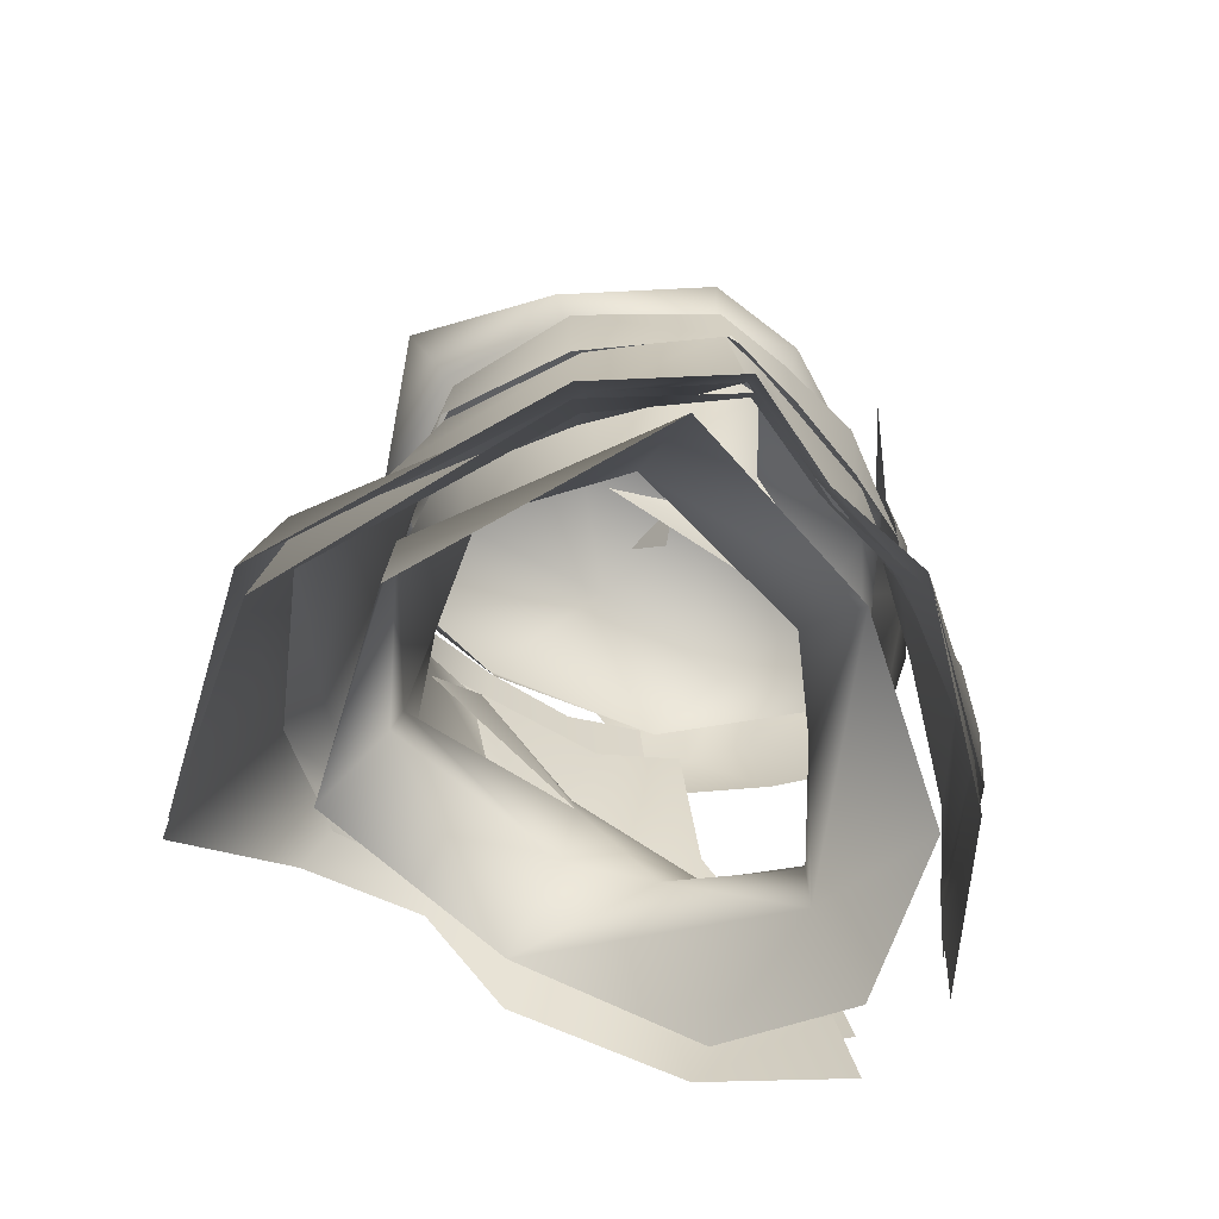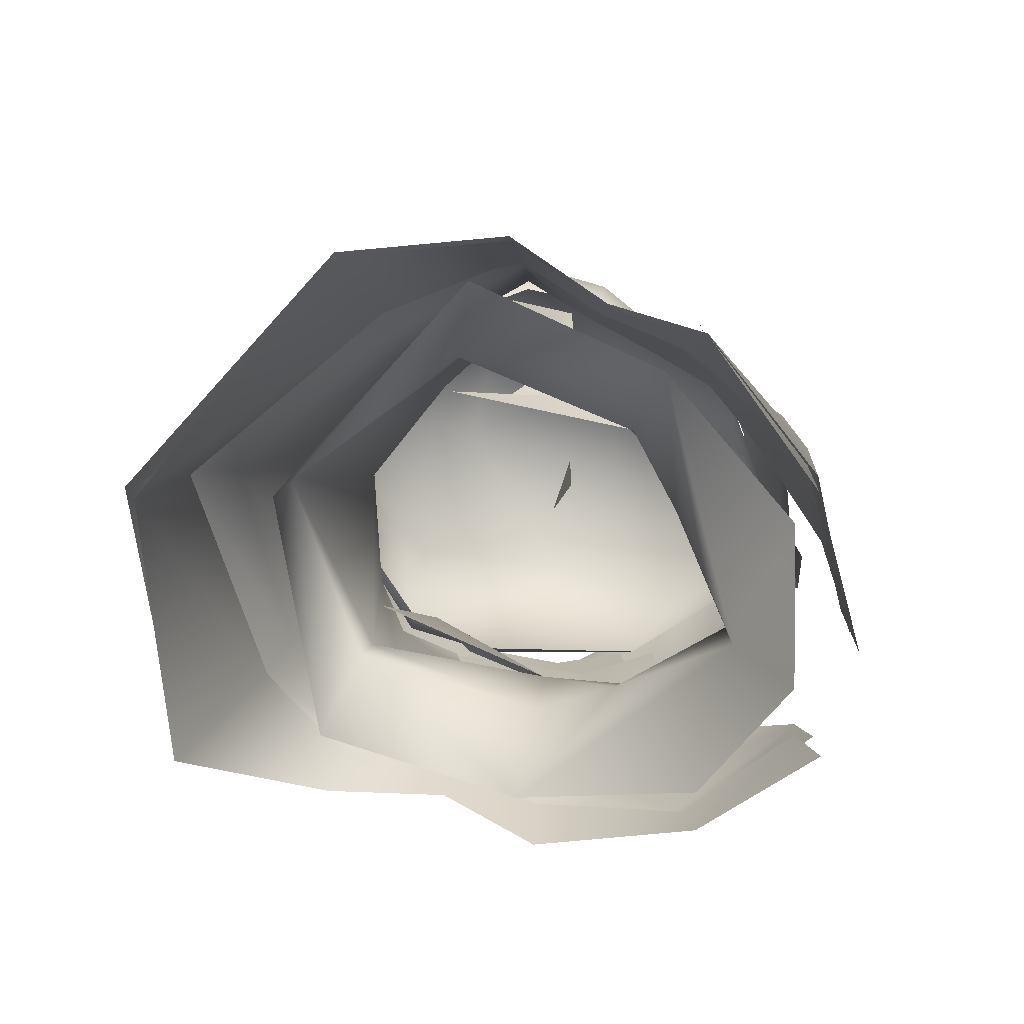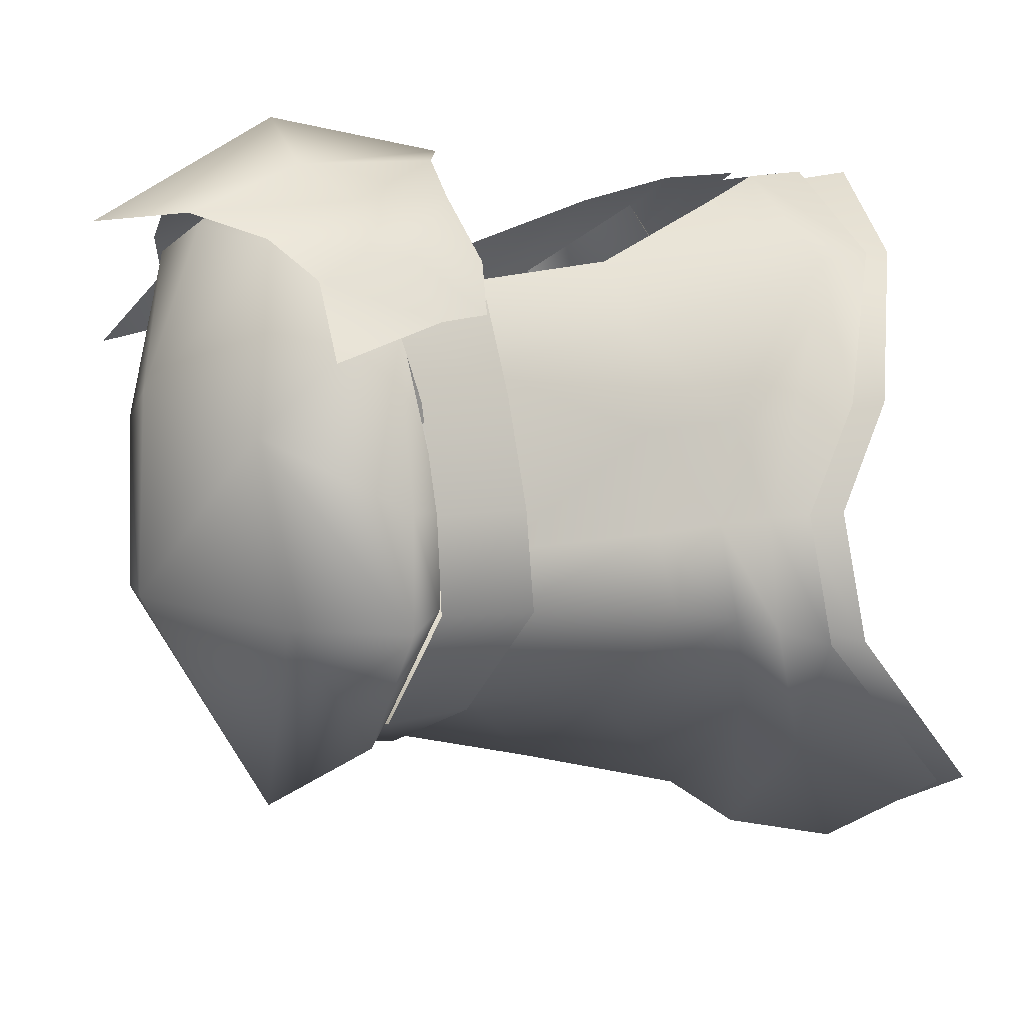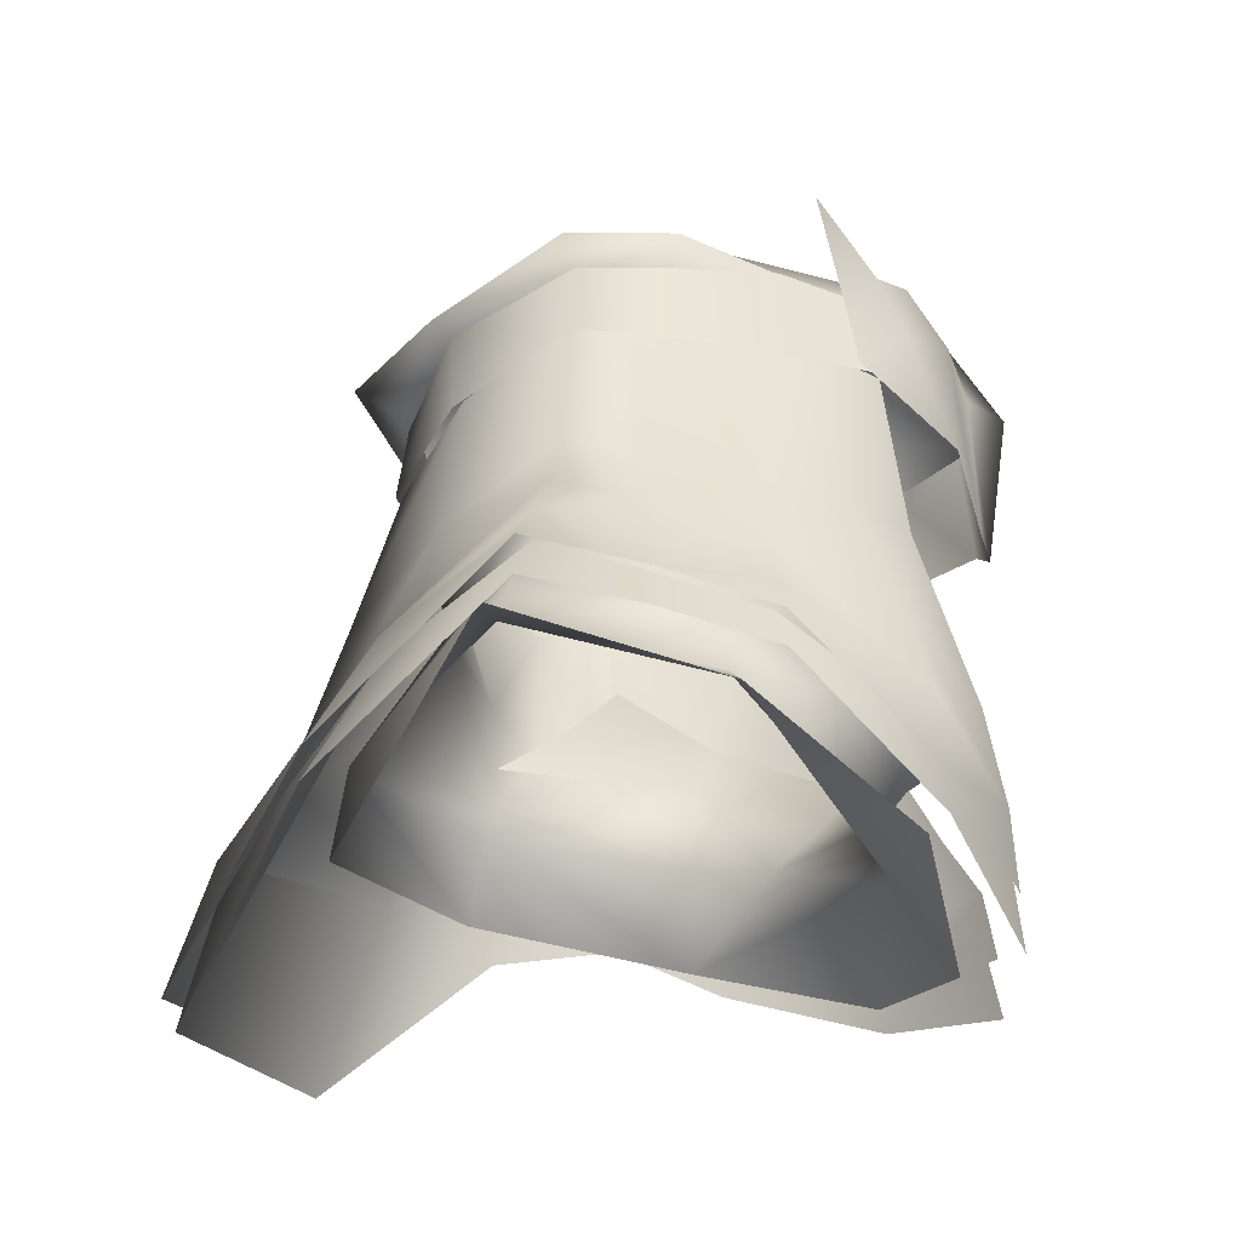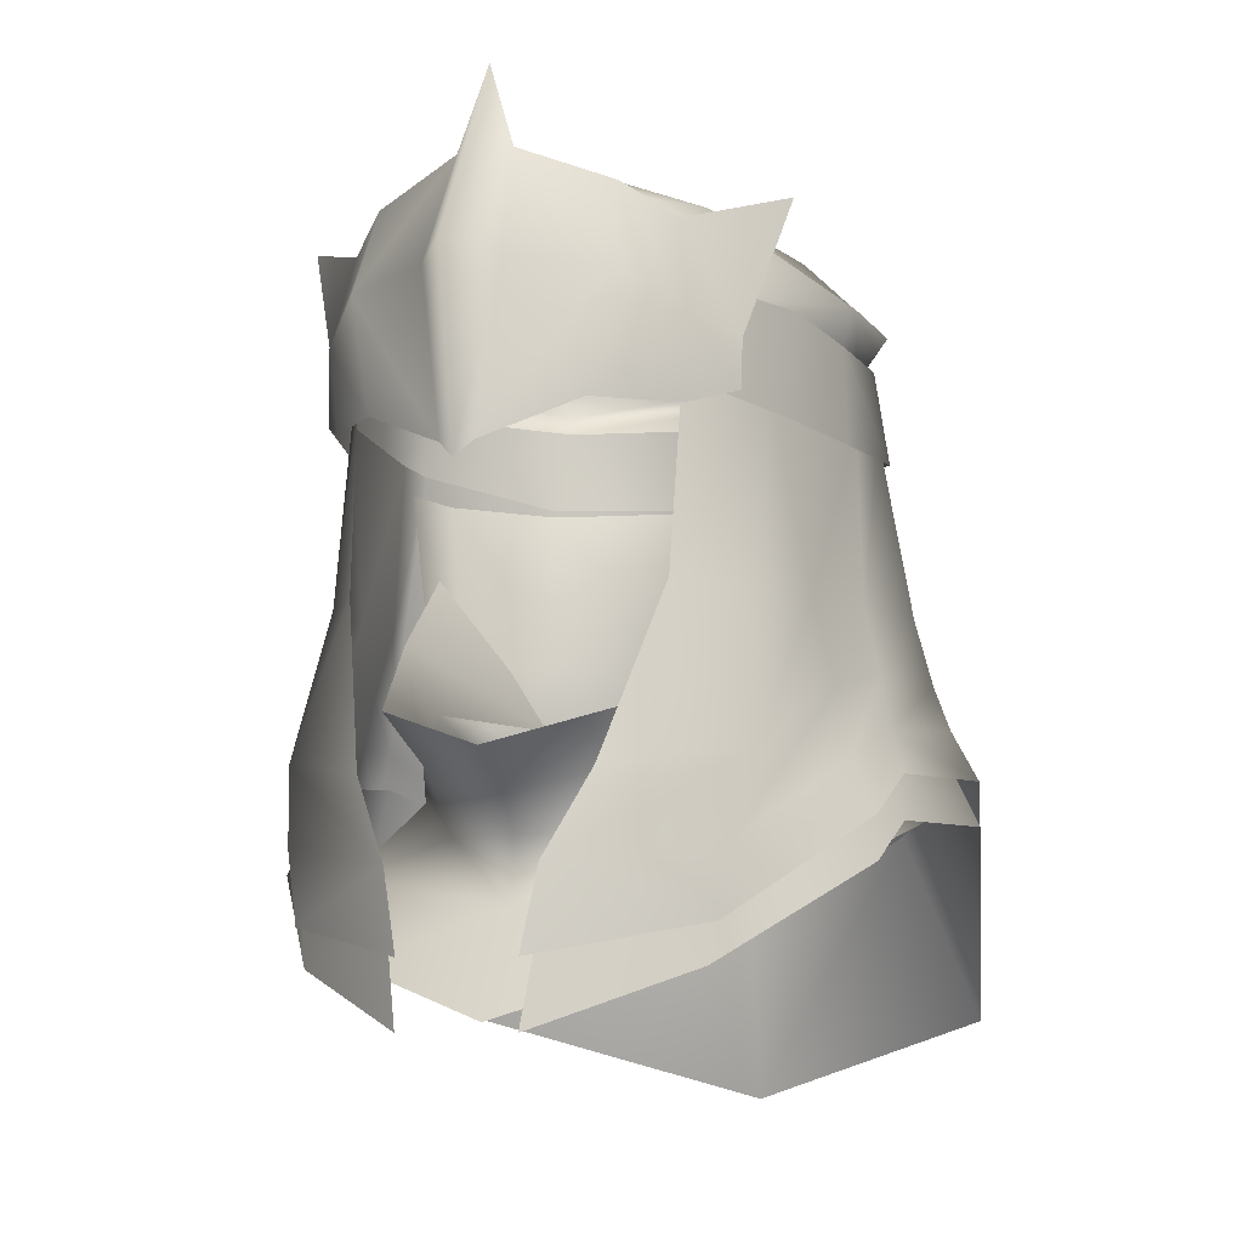
<metadata>
{"format":"obj","ext":"obj","renderer":"f3d","projection":"perspective","resolution":1024,"background":"white","views":[{"elev":-62.6,"azim":-130.9,"up":"+Y"},{"elev":-76.8,"azim":-108.2,"up":"+Y"},{"elev":6.6,"azim":-123.6,"up":"+Z"},{"elev":-37.2,"azim":-93.6,"up":"+Y"},{"elev":-8.4,"azim":23.1,"up":"+Y"}]}
</metadata>
<code>
g mesh00
v 1.987 62.71 0.03389
v -0.8738 62.71 0.0333
v -0.1082 60.15 0.2641
f 1 2 3
v -11.11 36.12 -14.14
v -9.094 42.15 -11.99
v -0.07251 32.65 -19.15
v -8.749 40.86 7.649
v -9.32 44.09 6.669
v -10.34 46.65 1.45
v 0.07812 49.38 -13.47
v 0.07532 41.69 -15.55
v -5.944 49.74 -10.08
v -12.02 41.92 2.027
v -8.217 38 7.929
v -13.13 43.8 -7.385
v -12.21 45.73 -6.74
v -9.094 42.15 -11.99
v 9.094 42.15 -11.99
v 12.21 45.73 -6.74
v 13.13 43.8 -7.385
v -4.591 43.28 10.12
v -2.96 39.97 11.12
v 11.67 43.75 -2.349
v 11.11 45.37 -2.376
v 12.02 41.92 2.027
v -9.094 42.15 -11.99
v -11.11 36.12 -14.14
v -13.13 43.8 -7.385
v -11.11 45.37 -2.376
v -11.67 43.75 -2.349
v -10.95 43.96 1.769
v 13.13 43.8 -7.385
v 11.11 36.12 -14.14
v 9.094 42.15 -11.99
v -0.07251 32.65 -19.15
v -0.07211 38.38 -17.71
v -2.336 36.76 11.35
v 0.07532 41.69 -15.55
v 0.07812 49.38 -13.47
v 5.944 49.74 -10.08
v 4.591 43.28 10.12
v 2.96 39.97 11.12
v 9.32 44.09 6.669
v 8.749 40.86 7.649
v 10.34 46.65 1.45
v 10.95 43.96 1.769
v 10.74 47.55 -2.54
v 11.7 47.4 -6.248
v 8.217 38 7.929
v 2.336 36.76 11.35
v -6.326 50.01 7.658
v -8.515 50.06 4.969
v -10.34 46.65 1.45
v -9.369 50.03 1.154
v -10.74 47.55 -2.54
v -10.05 50.19 -2.809
v -11.7 47.4 -6.248
v 6.326 50.01 7.658
v 4.591 43.28 10.12
v 8.515 50.06 4.969
v 9.32 44.09 6.669
v 9.369 50.03 1.154
v 10.34 46.65 1.45
v 10.05 50.19 -2.809
v 10.74 47.55 -2.54
v 11.13 49.97 -5.692
v 11.7 47.4 -6.248
v 5.944 49.74 -10.08
v 7.426 43.65 -10.97
v 0.07532 41.69 -15.55
v -7.426 43.65 -10.97
v 7.426 43.65 -10.97
v 0.07532 41.69 -15.55
v -5.944 49.74 -10.08
v -11.13 49.97 -5.692
f 4 5 6
f 7 8 9
f 10 11 12
f 7 13 14
f 15 16 17
f 18 19 20
f 21 8 22
f 23 24 25
f 26 27 28
f 16 28 29
f 29 28 30
f 29 30 31
f 31 30 13
f 32 33 34
f 34 33 35
f 34 35 36
f 36 35 17
f 8 7 22
f 22 7 14
f 22 14 37
f 38 39 40
f 41 42 43
f 43 42 44
f 43 44 45
f 45 44 46
f 45 46 47
f 48 47 24
f 24 47 46
f 24 46 25
f 25 46 44
f 25 44 49
f 49 44 42
f 49 42 50
f 21 51 8
f 8 51 52
f 8 52 53
f 53 52 54
f 53 54 55
f 55 54 56
f 55 56 57
f 58 59 60
f 60 59 61
f 60 61 62
f 62 61 63
f 62 63 64
f 64 63 65
f 64 65 66
f 66 65 67
f 66 67 68
f 68 67 69
f 68 69 70
f 13 7 31
f 31 7 9
f 31 9 29
f 29 9 55
f 29 55 16
f 16 55 57
f 16 57 17
f 17 57 71
f 17 71 36
f 23 20 24
f 24 20 19
f 24 19 48
f 48 19 18
f 48 18 72
f 72 18 36
f 72 36 73
f 73 36 71
f 73 71 74
f 74 71 57
f 74 57 75
f 75 57 56
v 5.314 59.56 -9.965
v 0.111 59.54 -11.35
v 0.08814 60.45 -11.99
v -5.314 59.56 -9.965
v -5.711 60.48 -10.88
v 5.434 65.16 1.362
v 10.33 61.36 -1.306
v 10.18 61.28 -5.798
v -10.18 61.28 -5.798
v -5.711 60.48 -10.88
v -9.217 59.56 -5.122
v -5.314 59.56 -9.965
v 10.05 50.19 -2.809
v 11.13 49.97 -5.692
v 9.9 57.19 -5.315
v 5.944 49.74 -10.08
v -5.434 65.16 1.362
v -10.33 61.36 -1.306
v -7.505 60.4 6.264
v -9.611 59.72 -1.384
v 5.314 59.56 -9.965
v 5.711 60.48 -10.88
v 9.217 59.56 -5.122
v -10.18 61.28 -5.798
v -6.771 64.64 -5.741
v 0.1839 61.83 -14.06
v 5.711 60.48 -10.88
v -4.779 63.92 8.025
v 0.08974 64.58 9.236
v 0.08133 67.08 2.79
v 4.779 63.92 8.025
v 5.434 65.16 1.362
v 7.505 60.4 6.264
v 10.33 61.36 -1.306
v 6.771 64.64 -5.741
v 5.434 65.16 1.362
v 0.1306 67.38 -5.115
v 0.08133 67.08 2.79
v -5.434 65.16 1.362
v -4.779 63.92 8.025
v 0.09014 60.25 12.2
v 10.33 61.36 -1.306
v 9.217 59.56 -5.122
v 10.18 61.28 -5.798
v 5.711 60.48 -10.88
v 6.771 64.64 -5.741
v 0.1839 61.83 -14.06
v 0.1306 67.38 -5.115
v -6.771 64.64 -5.741
v -5.434 65.16 1.362
v -10.18 61.28 -5.798
v -10.33 61.36 -1.306
v -9.217 59.56 -5.122
v -9.611 59.72 -1.384
f 76 77 78
f 78 77 79
f 78 79 80
f 81 82 83
f 84 85 86
f 86 85 87
f 88 89 90
f 90 89 91
f 92 93 94
f 94 93 95
f 96 97 98
f 99 100 80
f 80 100 101
f 80 101 78
f 78 101 102
f 78 102 76
f 103 104 105
f 105 104 106
f 105 106 107
f 107 106 108
f 107 108 109
f 83 110 111
f 111 110 112
f 111 112 113
f 113 112 114
f 113 114 115
f 115 114 94
f 115 94 116
f 117 118 119
f 119 118 120
f 119 120 121
f 121 120 122
f 121 122 123
f 123 122 124
f 123 124 125
f 125 124 126
f 125 126 127
f 127 126 128
f 127 128 129
v 9.611 59.72 -1.384
v 10.33 61.36 -1.306
v 7.505 60.4 6.264
v 5.944 49.74 -10.08
v 5.83 56.16 -9.437
v 9.9 57.19 -5.315
v 9.217 59.56 -5.122
v 6.539 57.66 6.847
v 6.326 50.01 7.658
v 8.664 57.45 3.802
v 4.779 63.92 8.025
v 0.09014 60.25 12.2
v 0.08974 64.58 9.236
v -4.779 63.92 8.025
v 0.09415 56.18 -11.75
v 0.07812 49.38 -13.47
v -5.83 56.16 -9.437
v -5.944 49.74 -10.08
v -9.9 57.19 -5.315
v -11.13 49.97 -5.692
v -10.05 50.19 -2.809
v -9.716 57.23 -3.004
v -9.369 50.03 1.154
v -8.467 57.43 3.793
v -8.515 50.06 4.969
v -6.539 57.66 6.847
v -6.326 50.01 7.658
v 8.515 50.06 4.969
v 9.369 50.03 1.154
v 9.731 57.23 -3.007
v 10.05 50.19 -2.809
f 130 131 132
f 133 134 135
f 131 130 136
f 137 138 139
f 132 140 141
f 141 140 142
f 141 142 143
f 134 133 144
f 144 133 145
f 144 145 146
f 146 145 147
f 146 147 148
f 147 149 148
f 148 149 150
f 148 150 151
f 151 150 152
f 151 152 153
f 153 152 154
f 153 154 155
f 155 154 156
f 138 157 139
f 139 157 158
f 139 158 159
f 159 158 160
f 159 160 135
v -4.318 43.94 5.555
v 0.03285 44.13 9.899
v -5.272 45.84 7.037
v 7.823 36.48 7.929
v 8.253 39.55 7.649
v 2.963 38.29 10.9
v -4.318 43.94 5.555
v -7.304 49.16 1.353
v 10.12 40.18 0.5977
v 10.88 42.53 -8.502
v 7.254 44.45 -7.856
v 0.07211 42.85 -13.17
v -5.68 48.7 -4.807
v -5.324 46.54 -7.564
v -7.304 49.16 1.353
v -6.213 46.41 0.6684
v -4.318 43.94 5.555
v -8.492 49.02 -5.868
v -7.249 46.54 -7.364
v -8.2 49.13 -2.464
v -6.213 46.41 0.6684
v 8.2 49.13 -2.464
v 6.213 46.41 0.6684
v 8.492 49.02 -5.868
v 7.249 46.54 -7.364
v 4.927 49.36 -7.855
v 0.07812 49.18 -9.732
v 12.21 44.27 -6.74
v 13.13 42.05 -7.385
v 8.698 42.05 -11.61
v 12.21 44.27 -6.74
v 11.11 43.92 -2.376
v 13.13 42.05 -7.385
v -0.07251 31.34 -18.54
v -11.11 34.68 -14.14
v -8.418 42.05 -11.61
v -13.13 42.05 -7.385
v -12.21 44.27 -6.74
v 2.336 34.22 11.35
v -8.418 42.05 -11.61
v 0.07211 38.37 -17.22
v -0.07251 31.34 -18.54
v 11.11 34.68 -14.14
v 10.88 42.53 -8.502
v -0.07251 38.56 -13.64
v -10.88 42.53 -8.502
v -7.254 44.45 -7.856
v -10.12 40.18 0.5977
v -6.791 43 0.4768
v -4.209 41.42 3.269
v 0.03285 44.13 9.899
v 0.03726 42.52 7.898
v 5.272 45.84 7.037
v 4.318 43.94 5.555
v 7.304 49.16 1.353
v 6.213 46.41 0.6684
v 5.68 48.7 -4.807
v 5.324 46.54 -7.564
v 0.03285 44.13 9.899
v -4.318 43.94 5.555
v 0.03726 42.52 7.898
v 0.02845 41.2 6.993
v 4.318 43.94 5.555
v 4.209 41.42 3.269
v 6.213 46.41 0.6684
v 6.791 43 0.4768
v 7.249 46.54 -7.364
v -2.336 34.22 11.35
v -2.963 38.29 10.9
v -7.823 36.48 7.929
v -8.253 39.55 7.649
v -12.02 40.25 2.027
v -10.95 42.56 1.769
v -11.67 42 -2.349
v -11.11 43.92 -2.376
v -13.13 42.05 -7.385
v -12.21 44.27 -6.74
v 10.95 42.56 1.769
v 12.02 40.25 2.027
v 11.67 42 -2.349
v -8.492 49.02 -5.868
v -4.927 49.36 -7.855
v -7.249 46.54 -7.364
v 0.07812 49.18 -9.732
v 0.07211 42.85 -13.17
v 7.254 44.45 -7.856
v 10.12 40.18 0.5977
v 4.209 41.42 3.269
v 0.01843 38.61 7.082
v 0.02845 41.2 6.993
v -4.209 41.42 3.269
v -6.791 43 0.4768
v -7.254 44.45 -7.856
f 161 162 163
f 164 165 166
f 167 163 168
f 169 170 171
f 171 170 172
f 173 174 175
f 175 174 176
f 175 176 177
f 178 179 180
f 180 179 181
f 182 183 184
f 184 183 185
f 184 185 186
f 186 185 187
f 188 189 190
f 191 192 193
f 194 195 196
f 196 195 197
f 196 197 198
f 166 199 164
f 200 201 202
f 202 201 190
f 202 190 203
f 203 190 189
f 204 205 172
f 172 205 206
f 172 206 207
f 207 206 208
f 207 208 209
f 209 208 210
f 211 212 213
f 213 212 214
f 213 214 215
f 215 214 216
f 215 216 217
f 217 216 218
f 219 220 221
f 221 220 222
f 221 222 223
f 223 222 224
f 223 224 225
f 225 224 226
f 225 226 227
f 228 229 230
f 230 229 231
f 230 231 232
f 232 231 233
f 232 233 234
f 234 233 235
f 234 235 236
f 236 235 237
f 165 164 238
f 238 164 239
f 238 239 192
f 192 239 240
f 192 240 193
f 241 242 243
f 243 242 244
f 243 244 245
f 245 244 227
f 245 227 246
f 246 227 226
f 246 226 247
f 247 226 248
f 247 248 249
f 249 248 250
f 249 250 251
f 251 250 177
f 251 177 252
f 252 177 176
f 252 176 253
f 253 176 243
f 253 243 245
v -7.868 60.62 5.699
v -9.35 60.4 2.682
v -9.066 56.41 2.764
v -9.938 56.16 -1.496
v 7.868 60.62 5.699
v 7.99 56.67 6.289
v 9.35 60.4 2.682
v 9.066 56.41 2.764
v 9.772 60.01 -1.51
v -9.35 60.4 2.682
v -9.772 60.01 -1.51
v -9.938 56.16 -1.496
v -9.772 59.82 -5.284
v -10.34 56.09 -5.363
v -5.682 59.68 -9.993
v 9.938 56.16 -1.496
v 10.34 56.09 -5.363
v 9.772 59.82 -5.284
v 5.598 56.07 -9.844
v 5.682 59.68 -9.993
f 254 255 256
f 256 255 257
f 258 259 260
f 260 259 261
f 260 261 262
f 263 264 265
f 265 264 266
f 265 266 267
f 267 266 268
f 261 269 262
f 262 269 270
f 262 270 271
f 271 270 272
f 271 272 273
v 0.01843 38.61 7.082
v -4.209 41.42 3.269
v -10.12 40.18 0.5977
f 274 275 276
v -7.181 59.43 7.95
v -6.57 63.09 7.069
v -8.326 58.85 5.53
v 0.02364 56.06 -12.06
v -5.598 56.07 -9.844
v -5.682 59.68 -9.993
v 0.01562 59.67 -11.68
v 5.682 59.68 -9.993
v 5.598 56.07 -9.844
v -7.99 56.67 6.289
v -7.868 60.62 5.699
v -9.066 56.41 2.764
v -5.682 59.68 -9.993
v -5.598 56.07 -9.844
v -10.34 56.09 -5.363
v -8.356 56.89 5.761
v 8.356 56.89 5.761
v 8.326 58.85 5.53
v 7.181 59.43 7.95
v 6.57 63.09 7.069
v 8.326 58.85 5.53
v 9.868 64.24 4.227
v -8.326 58.85 5.53
v -6.57 63.09 7.069
v -9.868 64.24 4.227
v -7.304 49.16 1.353
v -7.821 52.26 -2.552
v -5.68 48.7 -4.807
v 5.68 48.7 -4.807
v 7.821 52.26 -2.552
v 7.304 49.16 1.353
v 9.203 55.9 -2.87
v 8.2 49.13 -2.464
v 8.917 55.92 -5.812
v 8.492 49.02 -5.868
v 4.927 49.36 -7.855
v 1.561 61.13 11.45
v 0.6919 54.59 11.66
v 5.144 60.73 10.02
v 4.267 56.1 10.22
v 6.9 56.15 7.721
v 0 69.07 9.257
v 1.131 65.67 9.577
v 4.804 64.26 8.598
v 6.57 63.09 7.069
v -6.9 56.15 7.721
v -4.267 56.1 10.22
v -5.144 60.73 10.02
v -0.6919 54.59 11.66
v -1.561 61.13 11.45
v 0.03966 53.91 12.07
v 0.01963 61.48 13.27
v -8.2 49.13 -2.464
v -9.203 55.9 -2.87
v -8.492 49.02 -5.868
v -8.917 55.92 -5.812
v -4.927 49.36 -7.855
v -5.83 55.9 -9.437
v 0.07812 49.18 -9.732
v 0.09415 55.9 -10.92
v 5.83 55.9 -9.437
v -4.804 64.26 8.598
v -1.131 65.67 9.577
f 277 278 279
f 280 281 282
f 282 283 280
f 280 283 284
f 280 284 285
f 286 287 288
f 289 290 291
f 277 279 292
f 293 294 295
f 296 297 298
f 299 300 301
f 302 303 304
f 305 306 307
f 308 309 310
f 310 309 311
f 310 311 312
f 313 314 315
f 315 314 316
f 315 316 295
f 295 316 317
f 295 317 293
f 318 313 319
f 319 313 315
f 319 315 320
f 320 315 295
f 320 295 321
f 321 295 294
f 292 322 277
f 277 322 323
f 277 323 324
f 324 323 325
f 324 325 326
f 326 325 327
f 326 327 328
f 329 330 331
f 331 330 332
f 331 332 333
f 333 332 334
f 333 334 335
f 335 334 336
f 335 336 312
f 312 336 337
f 312 337 310
f 278 277 338
f 338 277 324
f 338 324 339
f 339 324 326
f 339 326 318
f 318 326 328
f 318 328 313
f 313 328 327
f 313 327 314
v 0.01843 38.61 7.082
v 6.243 36.65 7.428
v 10.12 40.18 0.5977
v -10.12 40.18 0.5977
v -6.243 36.65 7.428
v 0.01162 34.58 9.392
f 340 341 342
f 343 344 340
f 340 344 345
f 340 345 341

</code>
